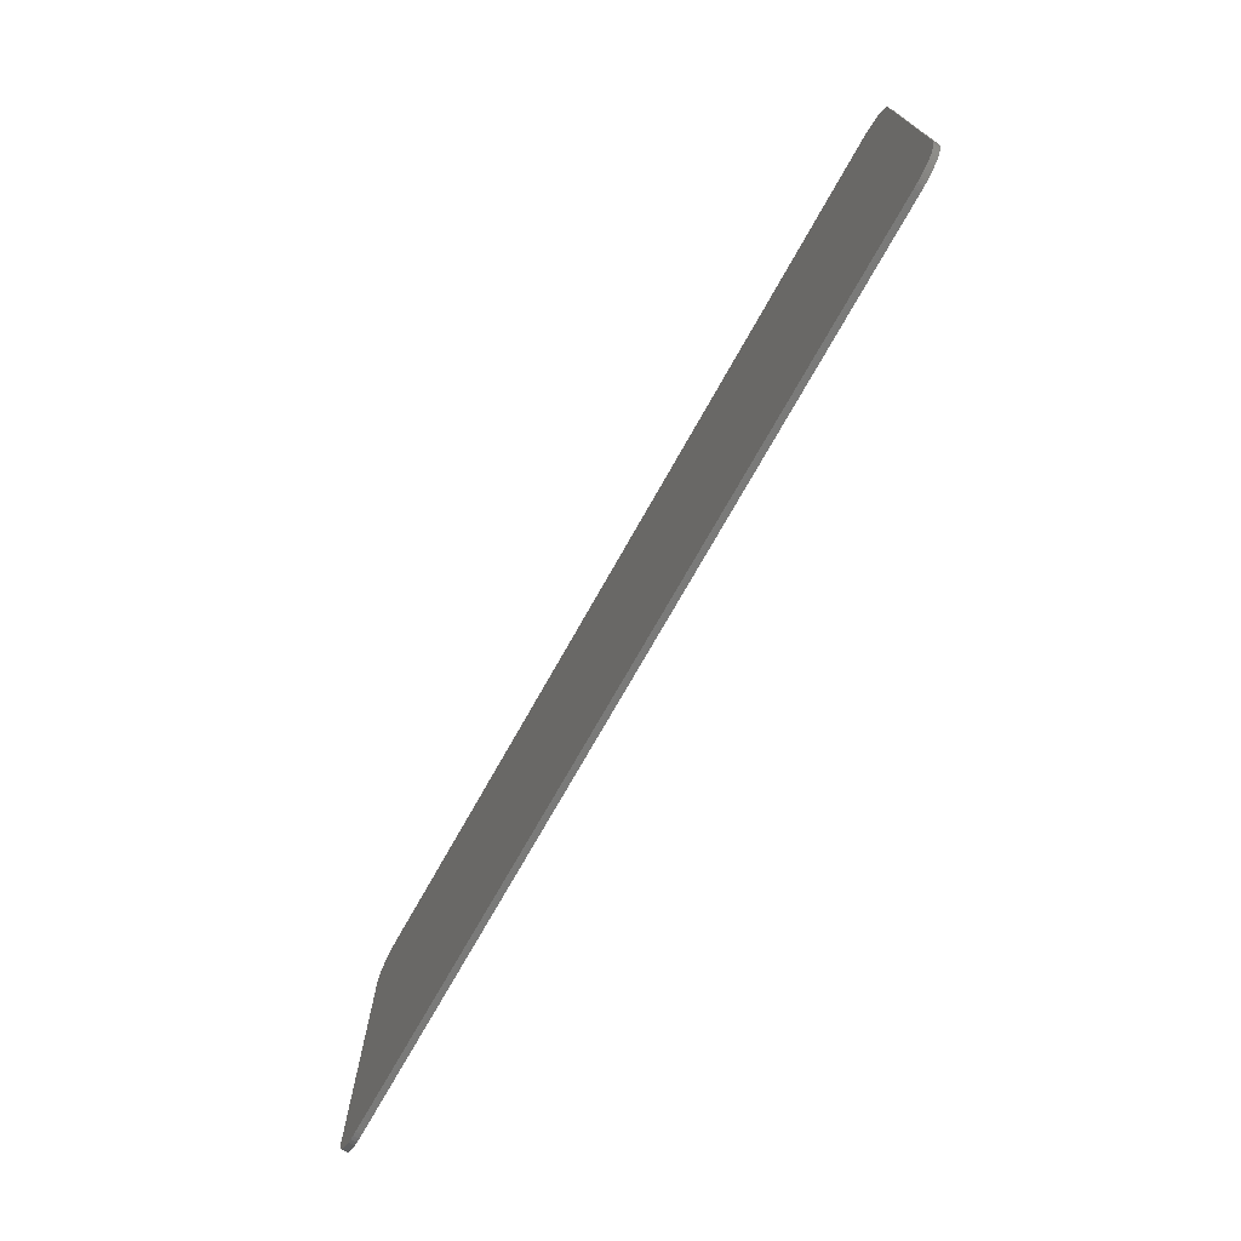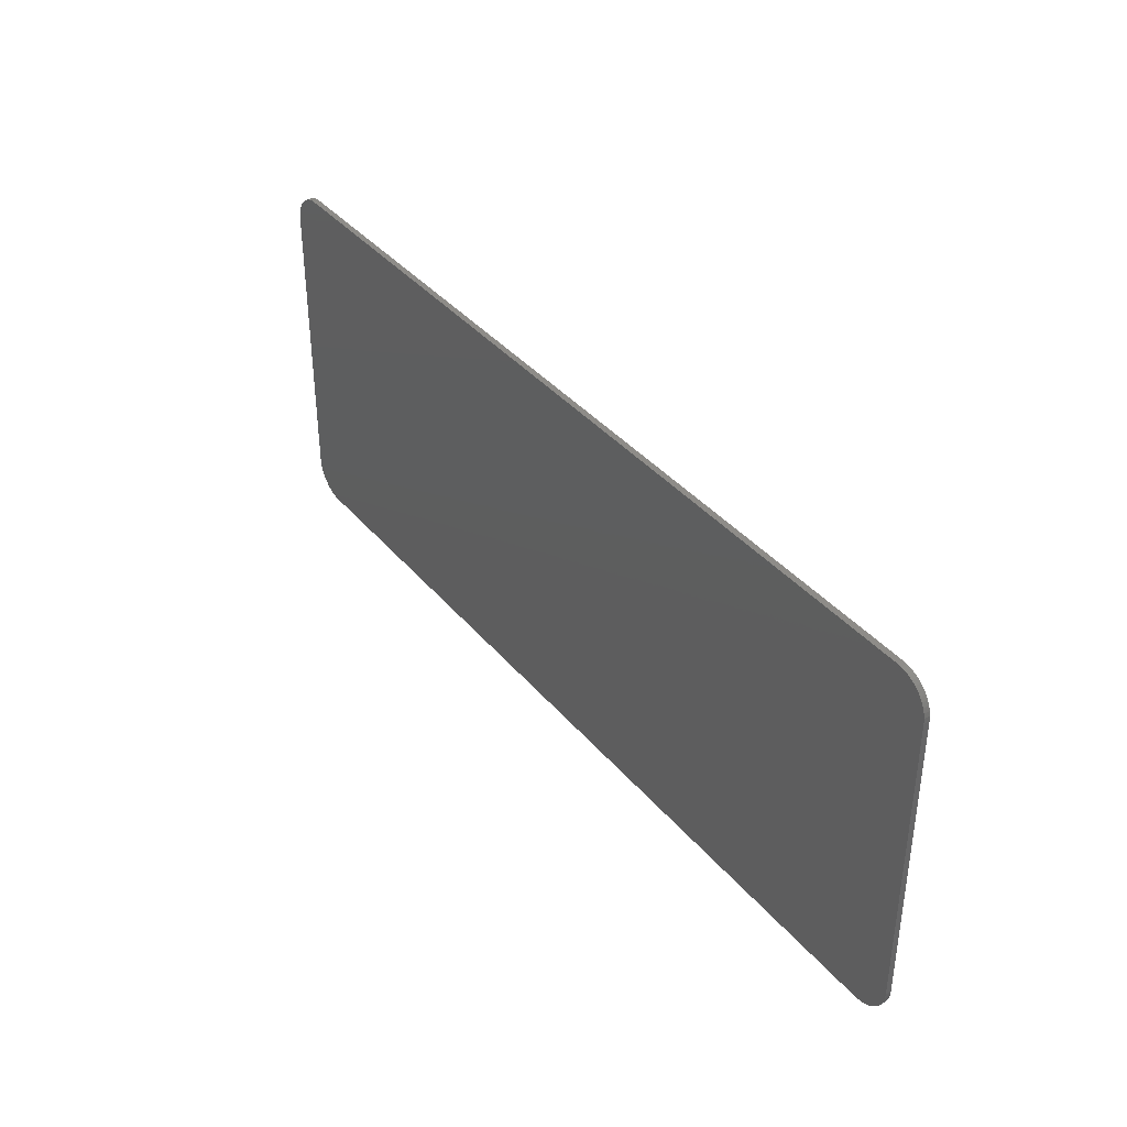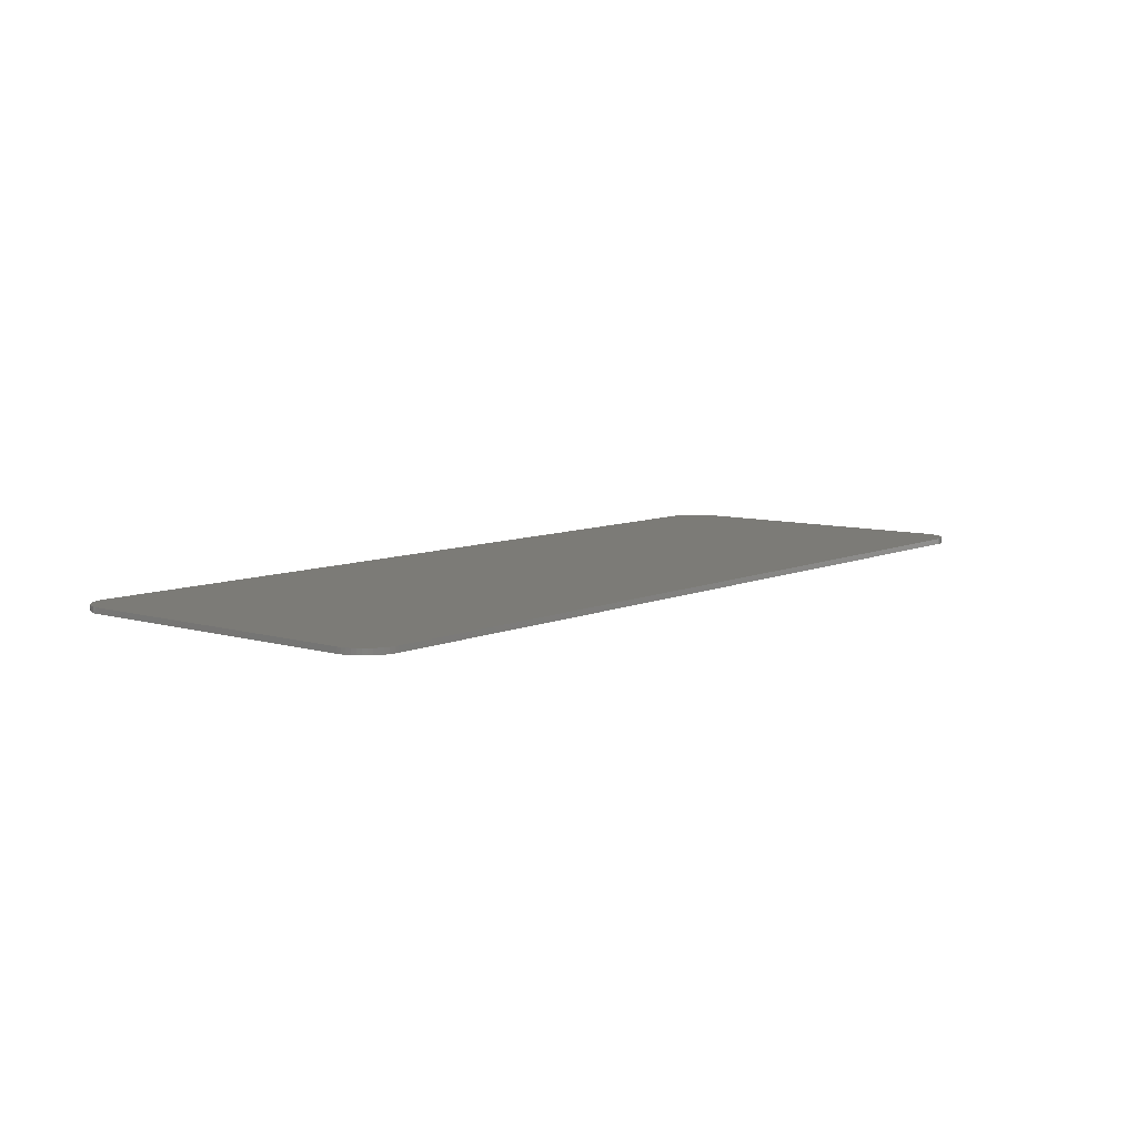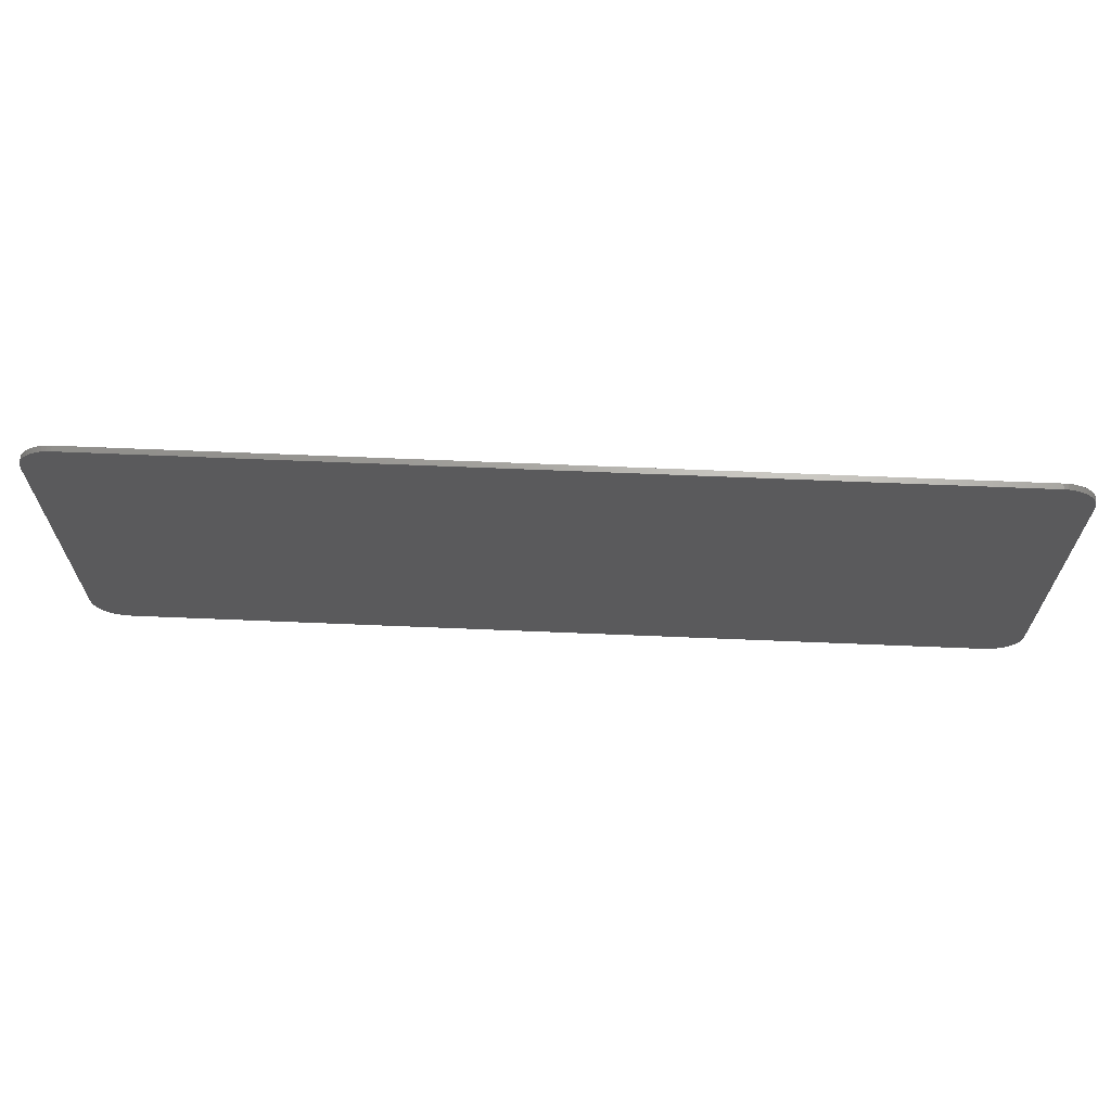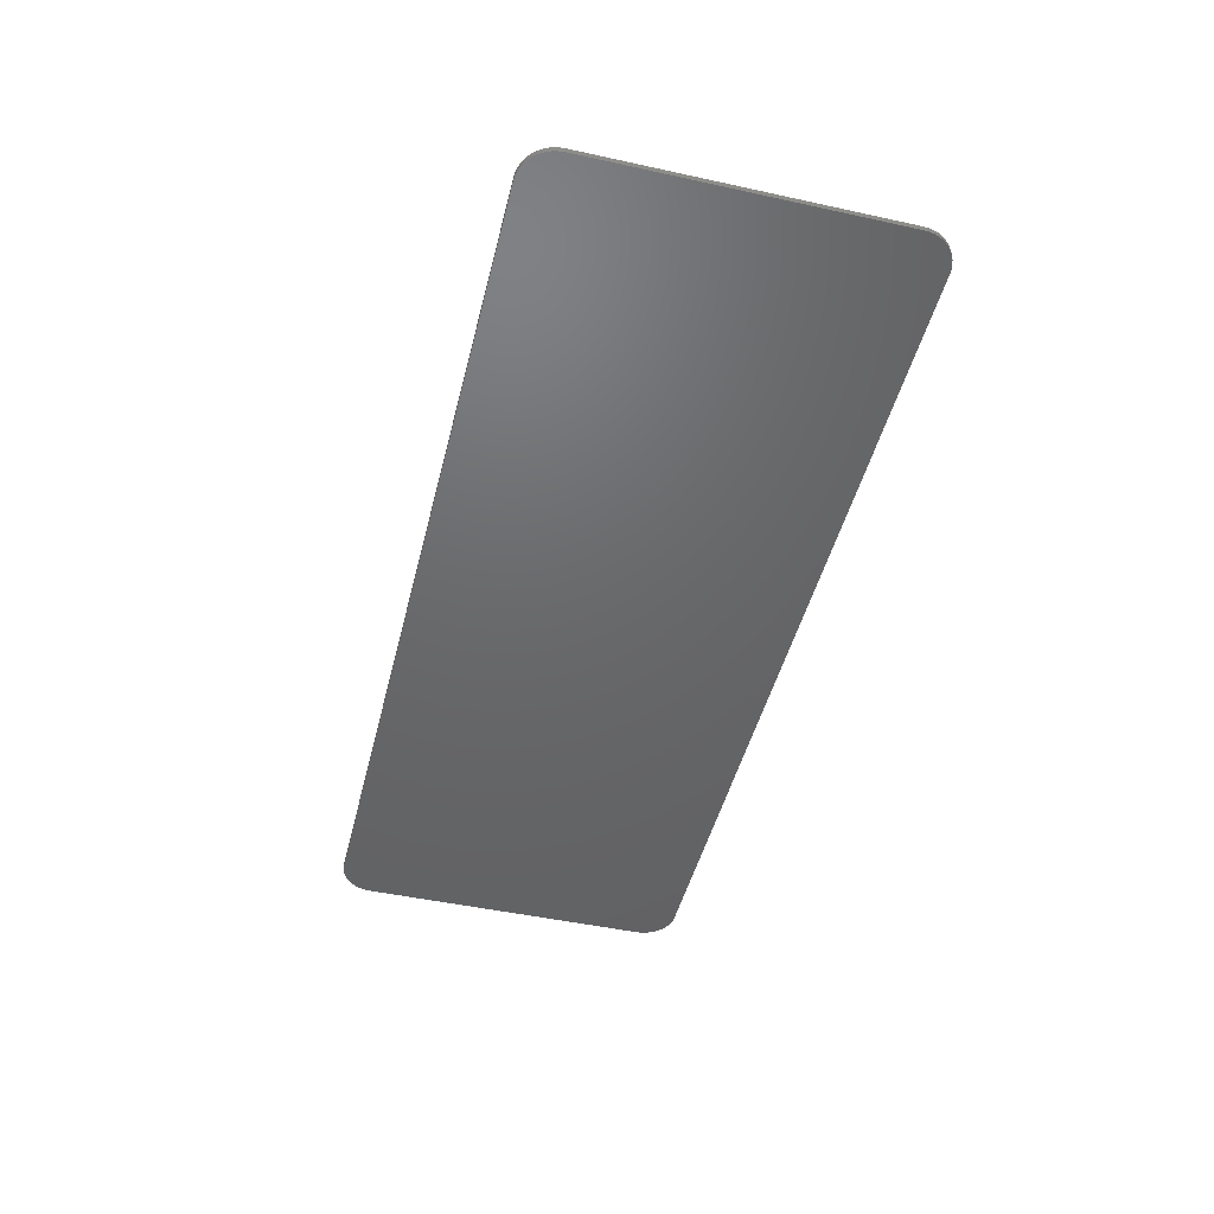
<metadata>
{"format":"stl","ext":"stl","renderer":"f3d","projection":"perspective","resolution":1024,"background":"white","views":[{"elev":-72.9,"azim":-119.3,"up":"+Z"},{"elev":37.7,"azim":55.2,"up":"+Z"},{"elev":8.0,"azim":-50.7,"up":"+Y"},{"elev":65.8,"azim":-177.6,"up":"+Z"},{"elev":-47.2,"azim":-103.9,"up":"+Y"}]}
</metadata>
<code>
# stl→obj: 265 verts, 502 faces
v -7.544 0 3.2
v -8.144 0 2.6
v -8.139 0 2.678
v -7.623 0 3.195
v -8.124 0 2.755
v -7.7 0 3.179
v -8.099 0 2.83
v -7.774 0 3.154
v -8.064 0 2.9
v -7.844 0 3.12
v -8.02 0 2.965
v -7.91 0 3.076
v -7.968 0 3.024
v 7.544 0 3.2
v 8.139 0 2.678
v 8.144 0 2.6
v 7.623 0 3.195
v 8.124 0 2.755
v 7.7 0 3.179
v 8.099 0 2.83
v 7.774 0 3.154
v 8.064 0 2.9
v 7.844 0 3.12
v 8.02 0 2.965
v 7.91 0 3.076
v 7.968 0 3.024
v -7.544 0 -3.2
v -8.139 0 -2.678
v -8.144 0 -2.6
v -7.623 0 -3.195
v -8.124 0 -2.755
v -7.7 0 -3.179
v -8.099 0 -2.83
v -7.774 0 -3.154
v -8.064 0 -2.9
v -7.844 0 -3.12
v -8.02 0 -2.965
v -7.91 0 -3.076
v -7.968 0 -3.024
v 7.544 0 -3.2
v 8.144 0 -2.6
v 8.139 0 -2.678
v 7.623 0 -3.195
v 8.124 0 -2.755
v 7.7 0 -3.179
v 8.099 0 -2.83
v 7.774 0 -3.154
v 8.064 0 -2.9
v 7.844 0 -3.12
v 8.02 0 -2.965
v 7.91 0 -3.076
v 7.968 0 -3.024
v -8.144 -0.1 2.6
v -8.139 -0.1 2.678
v -8.124 -0.1 2.755
v -8.099 -0.1 2.83
v -8.064 -0.1 2.9
v -8.02 -0.1 2.965
v -7.968 -0.1 3.024
v -7.91 -0.1 3.076
v -7.844 -0.1 3.12
v -7.774 -0.1 3.154
v -7.7 -0.1 3.179
v -7.623 -0.1 3.195
v -7.544 -0.1 3.2
v 8.144 -0.1 2.6
v 8.139 -0.1 2.678
v 8.124 -0.1 2.755
v 8.099 -0.1 2.83
v 8.064 -0.1 2.9
v 8.02 -0.1 2.965
v 7.968 -0.1 3.024
v 7.91 -0.1 3.076
v 7.844 -0.1 3.12
v 7.774 -0.1 3.154
v 7.7 -0.1 3.179
v 7.623 -0.1 3.195
v 7.544 -0.1 3.2
v -8.144 -0.1 -2.6
v -8.139 -0.1 -2.678
v -8.124 -0.1 -2.755
v -8.099 -0.1 -2.83
v -8.064 -0.1 -2.9
v -8.02 -0.1 -2.965
v -7.968 -0.1 -3.024
v -7.91 -0.1 -3.076
v -7.844 -0.1 -3.12
v -7.774 -0.1 -3.154
v -7.7 -0.1 -3.179
v -7.623 -0.1 -3.195
v -7.544 -0.1 -3.2
v 8.144 -0.1 -2.6
v 8.139 -0.1 -2.678
v 8.124 -0.1 -2.755
v 8.099 -0.1 -2.83
v 8.064 -0.1 -2.9
v 8.02 -0.1 -2.965
v 7.968 -0.1 -3.024
v 7.91 -0.1 -3.076
v 7.844 -0.1 -3.12
v 7.774 -0.1 -3.154
v 7.7 -0.1 -3.179
v 7.623 -0.1 -3.195
v 7.544 -0.1 -3.2
v -5.72 -0.1 2.46
v -5.522 -0.1 2.436
v -5.4 -0.1 2.46
v -5.626 -0.1 2.366
v -5.696 -0.1 2.263
v -5.72 -0.1 2.14
v -5.72 -0.1 1.82
v -5.696 -0.1 2.018
v -5.626 -0.1 1.914
v -5.442 -0.1 2.457
v -5.483 -0.1 2.449
v -5.56 -0.1 2.417
v -5.595 -0.1 2.394
v -5.654 -0.1 2.335
v -5.677 -0.1 2.3
v -5.709 -0.1 2.223
v -5.717 -0.1 2.182
v -5.717 -0.1 2.098
v -5.709 -0.1 2.057
v -5.677 -0.1 1.98
v -5.654 -0.1 1.945
v 6.713 -0.1 1.764
v 6.72 -0.1 1.66
v 6.72 -0.1 2.46
v 6.693 -0.1 1.867
v 6.659 -0.1 1.966
v 6.613 -0.1 2.06
v 6.555 -0.1 2.147
v 6.486 -0.1 2.226
v 6.407 -0.1 2.295
v 6.32 -0.1 2.353
v 6.226 -0.1 2.399
v 6.127 -0.1 2.433
v 6.024 -0.1 2.453
v 5.92 -0.1 2.46
v 5.84 -0.1 -2.1
v 6.435 -0.1 -1.578
v 6.44 -0.1 -1.5
v 5.918 -0.1 -2.095
v 6.42 -0.1 -1.655
v 5.995 -0.1 -2.079
v 6.394 -0.1 -1.73
v 6.07 -0.1 -2.054
v 6.36 -0.1 -1.8
v 6.14 -0.1 -2.02
v 6.316 -0.1 -1.865
v 6.205 -0.1 -1.976
v 6.264 -0.1 -1.924
v 6.44 -0.1 -2.1
v -3.506 -0.1 1.34
v -3.383 -0.1 1.325
v -3.306 -0.1 1.34
v -3.448 -0.1 1.281
v -3.491 -0.1 1.216
v -3.506 -0.1 1.14
v -3.506 -0.1 0.94
v -3.491 -0.1 1.063
v -3.448 -0.1 0.9986
v -3.332 -0.1 1.338
v -3.358 -0.1 1.333
v -3.406 -0.1 1.313
v -3.428 -0.1 1.299
v -3.465 -0.1 1.262
v -3.479 -0.1 1.24
v -3.499 -0.1 1.192
v -3.505 -0.1 1.166
v -3.505 -0.1 1.114
v -3.499 -0.1 1.088
v -3.479 -0.1 1.04
v -3.465 -0.1 1.018
v 3.931 -0.1 0.9661
v 3.929 -0.1 1.14
v 3.929 -0.1 0.94
v 3.936 -0.1 0.9918
v 3.945 -0.1 1.016
v 3.956 -0.1 1.04
v 3.971 -0.1 1.062
v 3.988 -0.1 1.081
v 4.008 -0.1 1.099
v 4.029 -0.1 1.113
v 4.053 -0.1 1.125
v 4.077 -0.1 1.133
v 4.103 -0.1 1.138
v 4.129 -0.1 1.14
v 4.927 -0.1 0.9922
v 4.931 -0.1 0.94
v 4.931 -0.1 1.34
v 4.917 -0.1 1.044
v 4.9 -0.1 1.093
v 4.877 -0.1 1.14
v 4.848 -0.1 1.183
v 4.814 -0.1 1.223
v 4.774 -0.1 1.257
v 4.731 -0.1 1.286
v 4.684 -0.1 1.31
v 4.634 -0.1 1.326
v 4.583 -0.1 1.337
v 4.531 -0.1 1.34
v 4.729 -0.1 0.9661
v 4.731 -0.1 0.94
v 4.724 -0.1 0.9918
v 4.716 -0.1 1.016
v 4.704 -0.1 1.04
v 4.689 -0.1 1.062
v 4.672 -0.1 1.081
v 4.653 -0.1 1.099
v 4.631 -0.1 1.113
v 4.607 -0.1 1.125
v 4.583 -0.1 1.133
v 4.557 -0.1 1.138
v 4.531 -0.1 1.14
v 4.014 -0.1 -0.5592
v 3.814 -0.1 -0.3592
v 3.816 -0.1 -0.3853
v 3.988 -0.1 -0.5575
v 3.821 -0.1 -0.411
v 3.962 -0.1 -0.5524
v 3.829 -0.1 -0.4358
v 3.937 -0.1 -0.544
v 3.841 -0.1 -0.4592
v 3.914 -0.1 -0.5324
v 3.855 -0.1 -0.481
v 3.892 -0.1 -0.5179
v 3.872 -0.1 -0.5007
v 3.814 -0.1 -0.5592
v 4.413 -0.1 -0.5894
v 4.611 -0.1 -0.4155
v 4.613 -0.1 -0.3894
v 4.439 -0.1 -0.5876
v 4.606 -0.1 -0.4411
v 4.464 -0.1 -0.5825
v 4.598 -0.1 -0.4659
v 4.489 -0.1 -0.5741
v 4.586 -0.1 -0.4894
v 4.513 -0.1 -0.5626
v 4.571 -0.1 -0.5111
v 4.534 -0.1 -0.548
v 4.554 -0.1 -0.5308
v 4.813 -0.1 -0.3894
v 4.809 -0.1 -0.4416
v 4.799 -0.1 -0.4929
v 4.782 -0.1 -0.5424
v 4.759 -0.1 -0.5894
v 4.73 -0.1 -0.6329
v 4.696 -0.1 -0.6722
v 4.656 -0.1 -0.7067
v 4.613 -0.1 -0.7358
v 4.566 -0.1 -0.7589
v 4.516 -0.1 -0.7757
v 4.465 -0.1 -0.7859
v 4.413 -0.1 -0.7894
v 4.813 -0.1 -0.7894
v -2.367 -0.1 -0.2468
v -2.15 -0.1 -0.2948
v -2.718 -0.1 0.0177
v -2.561 -0.1 -0.1398
v -3.68 -0.1 -0.7
v -3.393 -0.1 -1.01
v -3.046 -0.1 -1.252
v -2.656 -0.1 -1.415
v -2.24 -0.1 -1.491
f 1 2 3
f 3 4 1
f 4 3 5
f 5 6 4
f 6 5 7
f 7 8 6
f 8 7 9
f 9 10 8
f 10 9 11
f 11 12 10
f 12 11 13
f 14 15 16
f 15 14 17
f 17 18 15
f 18 17 19
f 19 20 18
f 20 19 21
f 21 22 20
f 22 21 23
f 23 24 22
f 24 23 25
f 25 26 24
f 27 28 29
f 28 27 30
f 30 31 28
f 31 30 32
f 32 33 31
f 33 32 34
f 34 35 33
f 35 34 36
f 36 37 35
f 37 36 38
f 38 39 37
f 40 41 42
f 42 43 40
f 43 42 44
f 44 45 43
f 45 44 46
f 46 47 45
f 47 46 48
f 48 49 47
f 49 48 50
f 50 51 49
f 51 50 52
f 3 2 53
f 53 54 3
f 5 3 54
f 54 55 5
f 7 5 55
f 55 56 7
f 9 7 56
f 56 57 9
f 11 9 57
f 57 58 11
f 13 11 58
f 58 59 13
f 12 13 59
f 59 60 12
f 10 12 60
f 60 61 10
f 8 10 61
f 61 62 8
f 6 8 62
f 62 63 6
f 4 6 63
f 63 64 4
f 1 4 64
f 64 65 1
f 15 66 16
f 66 15 67
f 18 67 15
f 67 18 68
f 20 68 18
f 68 20 69
f 22 69 20
f 69 22 70
f 24 70 22
f 70 24 71
f 26 71 24
f 71 26 72
f 25 72 26
f 72 25 73
f 23 73 25
f 73 23 74
f 21 74 23
f 74 21 75
f 19 75 21
f 75 19 76
f 17 76 19
f 76 17 77
f 14 77 17
f 77 14 78
f 28 79 29
f 79 28 80
f 31 80 28
f 80 31 81
f 33 81 31
f 81 33 82
f 35 82 33
f 82 35 83
f 37 83 35
f 83 37 84
f 39 84 37
f 84 39 85
f 38 85 39
f 85 38 86
f 36 86 38
f 86 36 87
f 34 87 36
f 87 34 88
f 32 88 34
f 88 32 89
f 30 89 32
f 89 30 90
f 27 90 30
f 90 27 91
f 42 41 92
f 92 93 42
f 44 42 93
f 93 94 44
f 46 44 94
f 94 95 46
f 48 46 95
f 95 96 48
f 50 48 96
f 96 97 50
f 52 50 97
f 97 98 52
f 51 52 98
f 98 99 51
f 49 51 99
f 99 100 49
f 47 49 100
f 100 101 47
f 45 47 101
f 101 102 45
f 43 45 102
f 102 103 43
f 40 43 103
f 103 104 40
f 65 54 53
f 54 65 64
f 64 55 54
f 55 64 63
f 63 56 55
f 56 63 62
f 62 57 56
f 57 62 61
f 61 58 57
f 58 61 60
f 60 59 58
f 78 66 67
f 67 77 78
f 77 67 68
f 68 76 77
f 76 68 69
f 69 75 76
f 75 69 70
f 70 74 75
f 74 70 71
f 71 73 74
f 73 71 72
f 91 79 80
f 80 90 91
f 90 80 81
f 81 89 90
f 89 81 82
f 82 88 89
f 88 82 83
f 83 87 88
f 87 83 84
f 84 86 87
f 86 84 85
f 104 93 92
f 93 104 103
f 103 94 93
f 94 103 102
f 102 95 94
f 95 102 101
f 101 96 95
f 96 101 100
f 100 97 96
f 97 100 99
f 99 98 97
f 105 106 107
f 105 108 106
f 105 109 108
f 105 110 109
f 111 112 110
f 111 113 112
f 107 114 115
f 107 115 106
f 107 106 116
f 107 116 117
f 107 117 108
f 107 108 118
f 107 118 119
f 107 119 109
f 107 109 120
f 107 120 121
f 107 121 110
f 107 110 122
f 107 122 123
f 107 123 112
f 107 112 124
f 107 124 125
f 107 125 113
f 126 127 128
f 129 126 128
f 130 129 128
f 131 130 128
f 132 131 128
f 133 132 128
f 134 133 128
f 135 134 128
f 136 135 128
f 137 136 128
f 138 137 128
f 139 138 128
f 139 127 126
f 126 138 139
f 138 126 129
f 129 137 138
f 137 129 130
f 130 136 137
f 136 130 131
f 131 135 136
f 135 131 132
f 132 134 135
f 134 132 133
f 140 141 142
f 141 140 143
f 143 144 141
f 144 143 145
f 145 146 144
f 146 145 147
f 147 148 146
f 148 147 149
f 149 150 148
f 150 149 151
f 151 152 150
f 141 153 142
f 144 153 141
f 146 153 144
f 148 153 146
f 150 153 148
f 152 153 150
f 151 153 152
f 149 153 151
f 147 153 149
f 145 153 147
f 143 153 145
f 140 153 143
f 154 155 156
f 154 157 155
f 154 158 157
f 154 159 158
f 160 161 159
f 160 162 161
f 156 163 164
f 156 164 155
f 156 155 165
f 156 165 166
f 156 166 157
f 156 157 167
f 156 167 168
f 156 168 158
f 156 158 169
f 156 169 170
f 156 170 159
f 156 159 171
f 156 171 172
f 156 172 161
f 156 161 173
f 156 173 174
f 156 174 162
f 175 176 177
f 178 176 175
f 179 176 178
f 180 176 179
f 181 176 180
f 182 176 181
f 183 176 182
f 184 176 183
f 185 176 184
f 186 176 185
f 187 176 186
f 188 176 187
f 188 175 177
f 175 188 187
f 187 178 175
f 178 187 186
f 186 179 178
f 179 186 185
f 185 180 179
f 180 185 184
f 184 181 180
f 181 184 183
f 183 182 181
f 189 190 191
f 192 189 191
f 193 192 191
f 194 193 191
f 195 194 191
f 196 195 191
f 197 196 191
f 198 197 191
f 199 198 191
f 200 199 191
f 201 200 191
f 202 201 191
f 190 189 203
f 203 204 190
f 189 192 205
f 205 203 189
f 192 193 206
f 206 205 192
f 193 194 207
f 207 206 193
f 194 195 208
f 208 207 194
f 195 196 209
f 209 208 195
f 196 197 210
f 210 209 196
f 197 198 211
f 211 210 197
f 198 199 212
f 212 211 198
f 199 200 213
f 213 212 199
f 200 201 214
f 214 213 200
f 201 202 215
f 215 214 201
f 215 204 203
f 203 214 215
f 214 203 205
f 205 213 214
f 213 205 206
f 206 212 213
f 212 206 207
f 207 211 212
f 211 207 208
f 208 210 211
f 210 208 209
f 216 217 218
f 218 219 216
f 219 218 220
f 220 221 219
f 221 220 222
f 222 223 221
f 223 222 224
f 224 225 223
f 225 224 226
f 226 227 225
f 227 226 228
f 218 217 229
f 220 218 229
f 222 220 229
f 224 222 229
f 226 224 229
f 228 226 229
f 227 228 229
f 225 227 229
f 223 225 229
f 221 223 229
f 219 221 229
f 216 219 229
f 230 231 232
f 231 230 233
f 233 234 231
f 234 233 235
f 235 236 234
f 236 235 237
f 237 238 236
f 238 237 239
f 239 240 238
f 240 239 241
f 241 242 240
f 243 231 244
f 231 243 232
f 244 234 245
f 234 244 231
f 245 236 246
f 236 245 234
f 246 238 247
f 238 246 236
f 247 240 248
f 240 247 238
f 248 242 249
f 242 248 240
f 249 241 250
f 241 249 242
f 250 239 251
f 239 250 241
f 251 237 252
f 237 251 239
f 252 235 253
f 235 252 237
f 253 233 254
f 233 253 235
f 254 230 255
f 230 254 233
f 244 256 243
f 245 256 244
f 246 256 245
f 247 256 246
f 248 256 247
f 249 256 248
f 250 256 249
f 251 256 250
f 252 256 251
f 253 256 252
f 254 256 253
f 255 256 254
f 14 16 2
f 2 1 14
f 16 41 29
f 29 2 16
f 40 27 29
f 29 41 40
f 1 65 78
f 78 14 1
f 2 29 79
f 79 53 2
f 16 66 92
f 92 41 16
f 27 40 104
f 104 91 27
f 156 176 188
f 188 202 156
f 156 177 176
f 156 162 217
f 217 177 156
f 162 257 258
f 258 217 162
f 162 259 260
f 260 257 162
f 258 229 217
f 258 255 229
f 202 188 215
f 204 232 243
f 243 190 204
f 230 216 229
f 229 255 230
f 65 53 110
f 110 105 65
f 65 105 107
f 65 107 139
f 139 78 65
f 78 139 128
f 78 128 127
f 127 66 78
f 79 111 110
f 110 53 79
f 79 261 113
f 113 111 79
f 79 262 261
f 79 263 262
f 79 91 264
f 264 263 79
f 91 265 264
f 91 104 140
f 140 265 91
f 92 66 127
f 127 142 92
f 92 142 153
f 153 104 92
f 104 153 140
f 177 204 215
f 215 188 177
f 177 217 232
f 232 204 177
f 217 216 230
f 230 232 217
f 107 113 159
f 159 154 107
f 107 154 156
f 107 156 202
f 202 139 107
f 139 202 191
f 139 191 190
f 190 127 139
f 142 127 190
f 190 243 142
f 142 243 256
f 256 140 142
f 113 160 159
f 113 261 259
f 259 160 113
f 259 162 160
f 259 261 262
f 262 260 259
f 257 260 262
f 262 263 257
f 257 263 264
f 264 258 257
f 255 258 264
f 264 265 255
f 255 265 140
f 140 256 255

</code>
